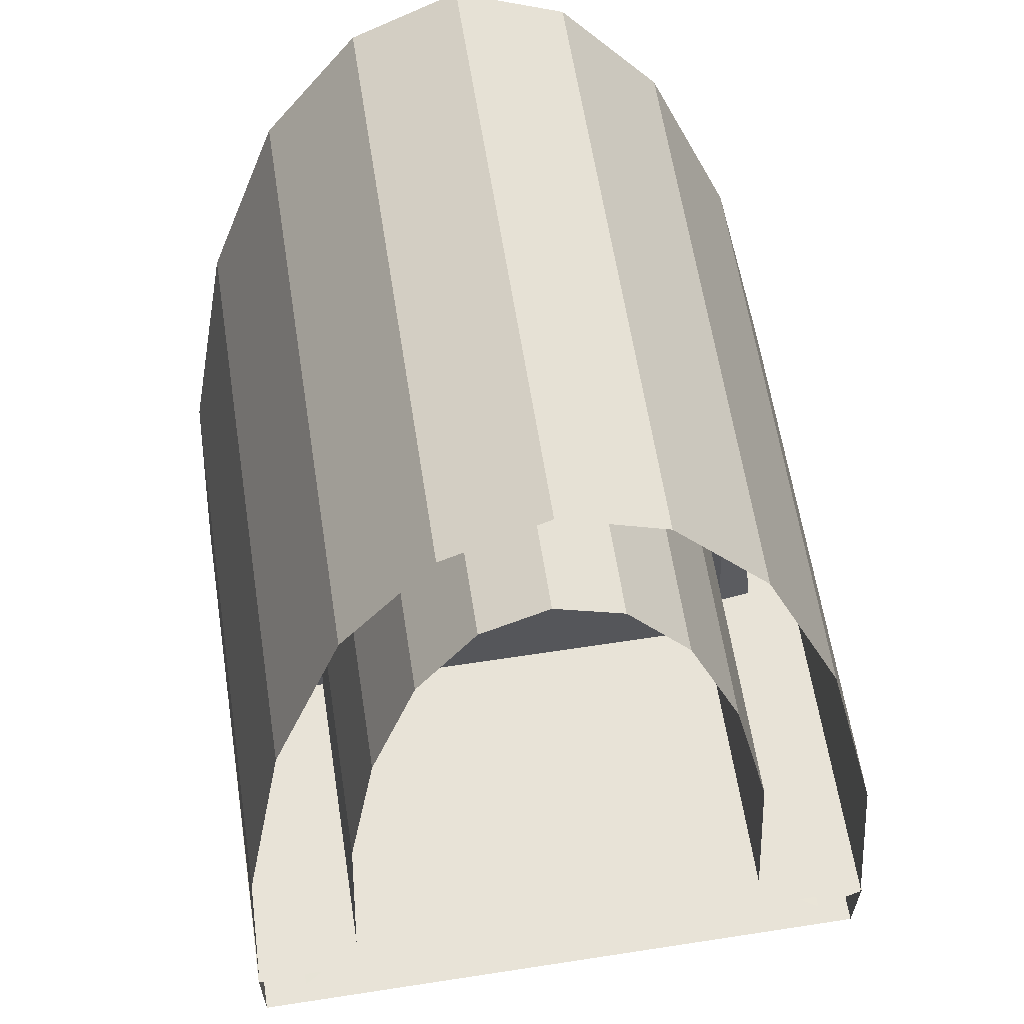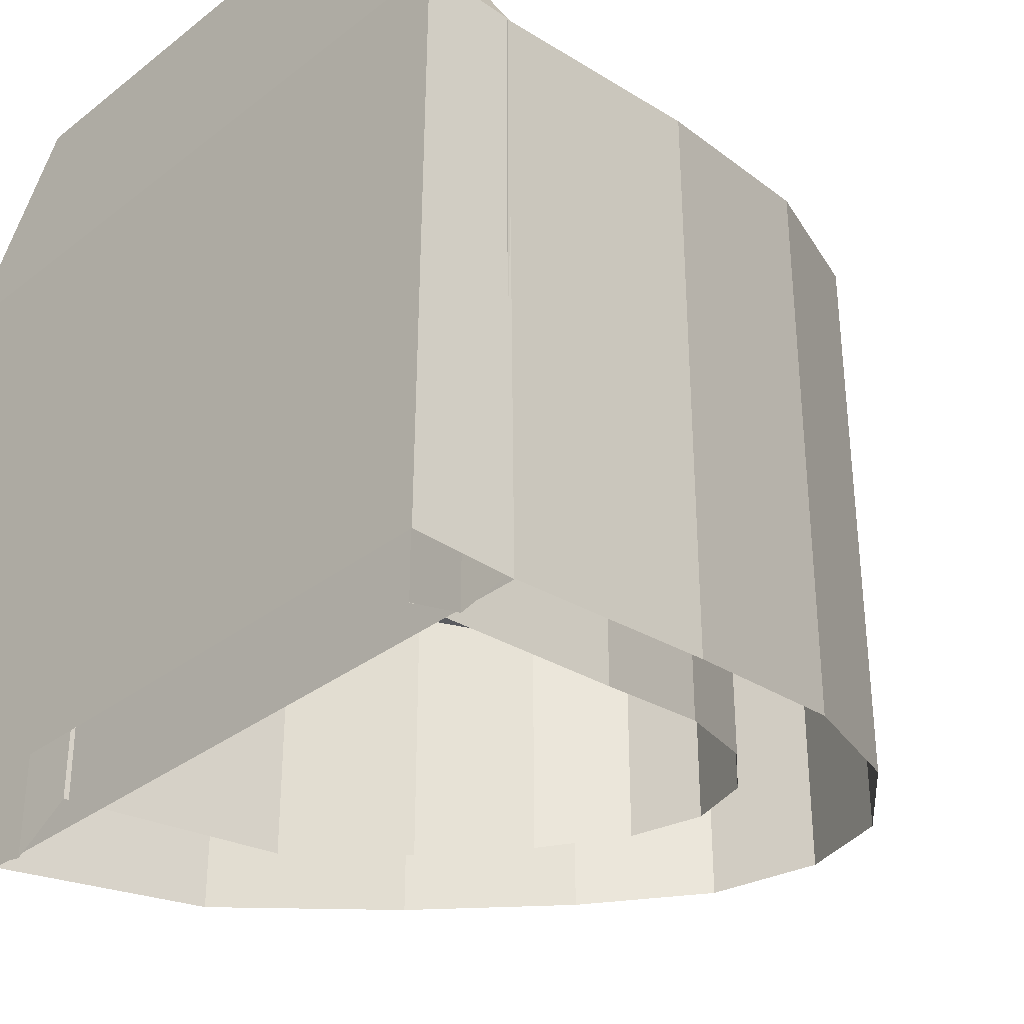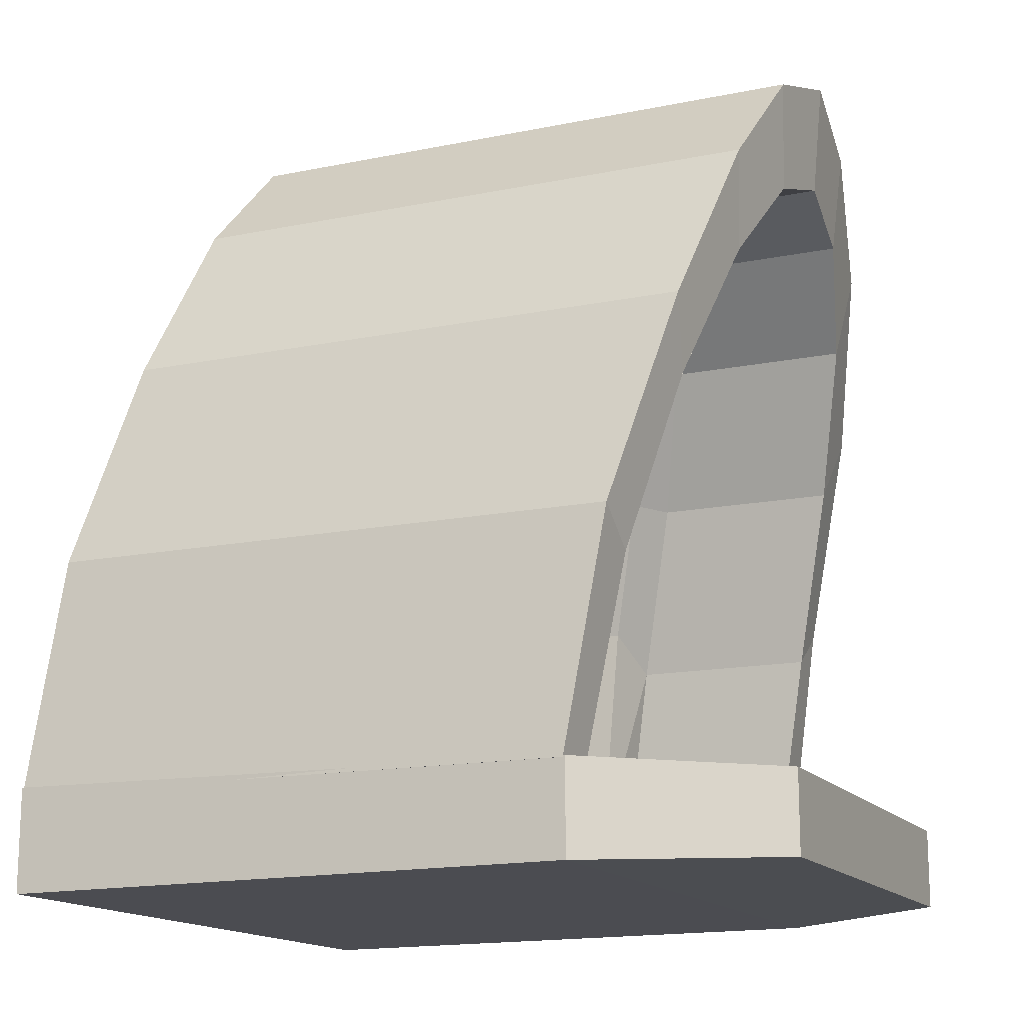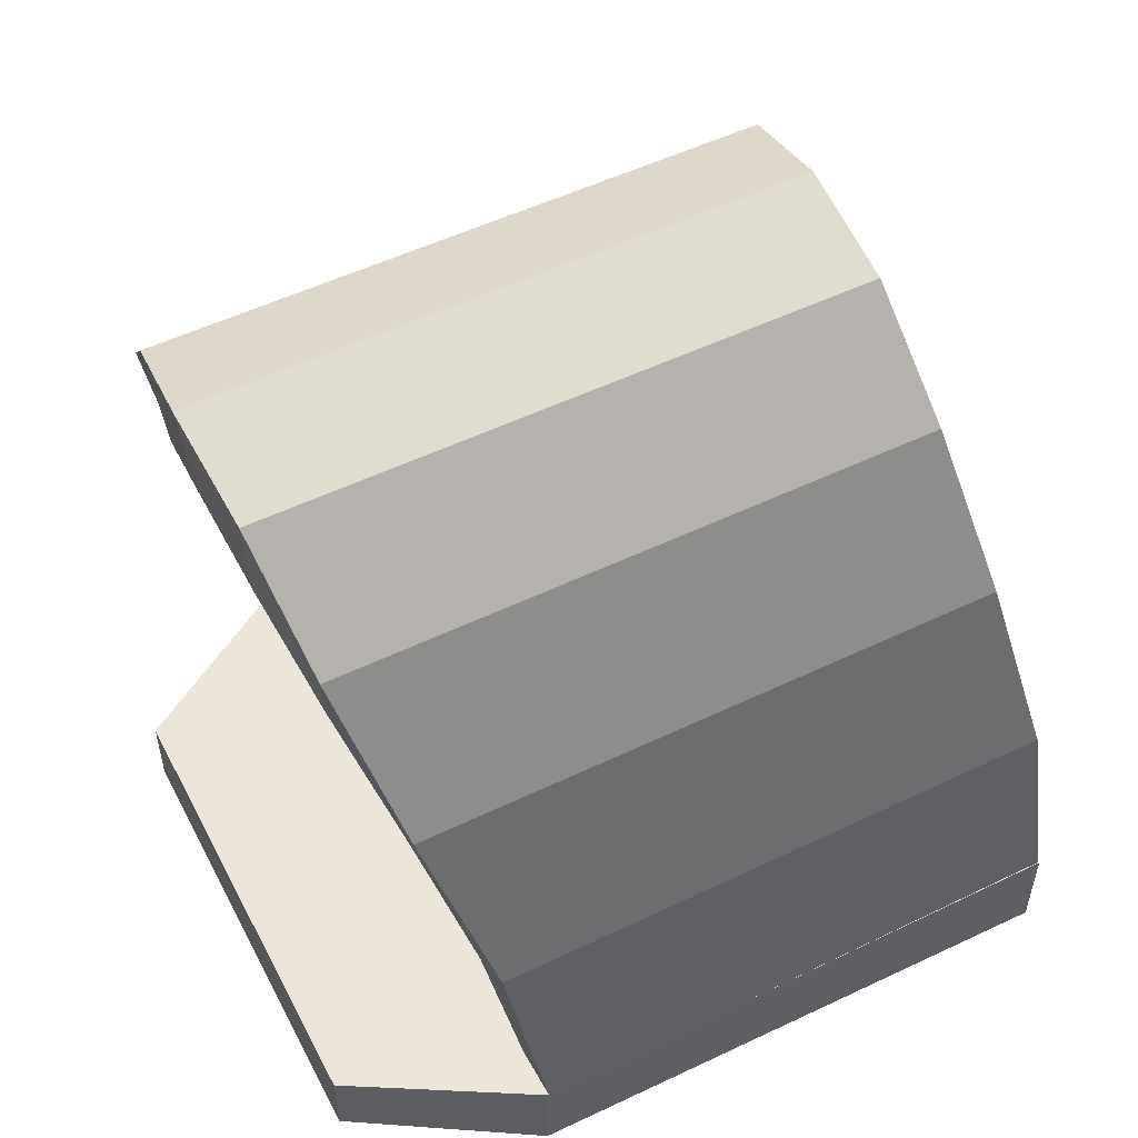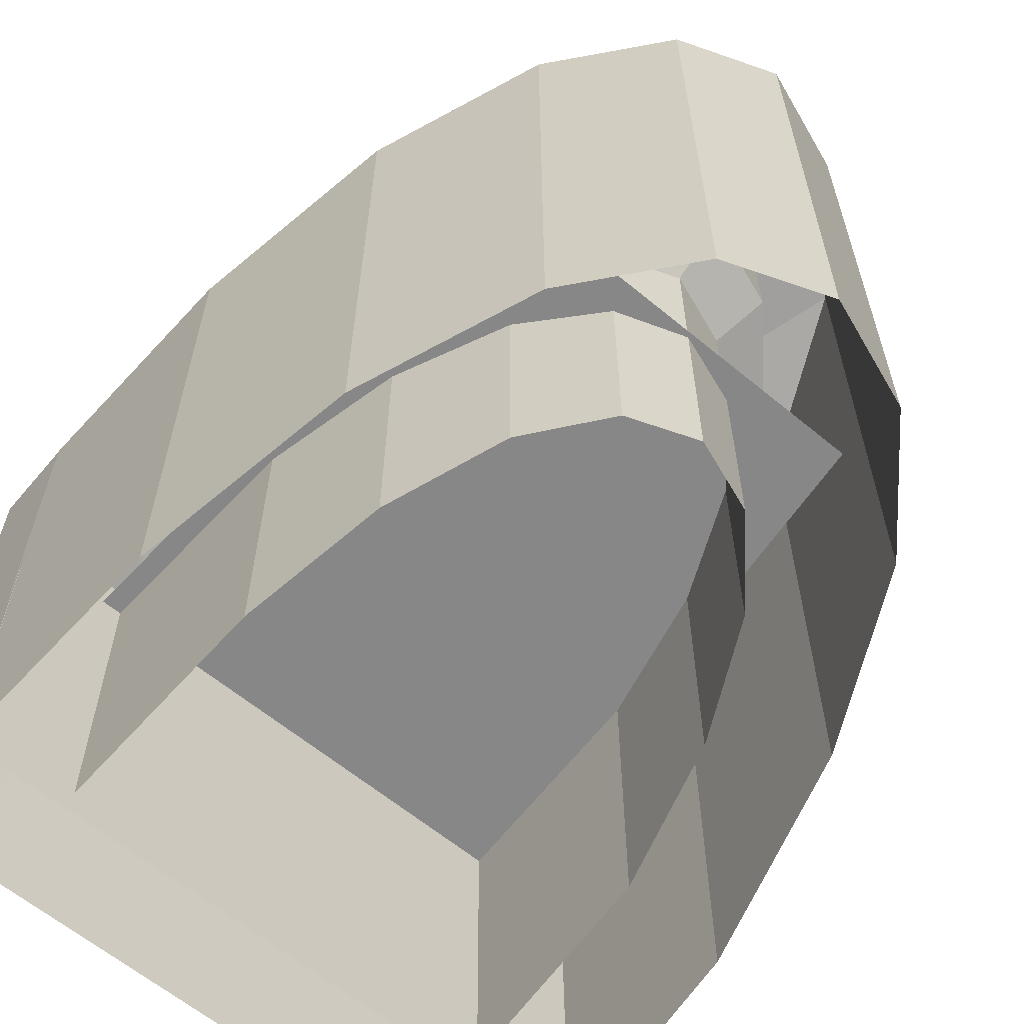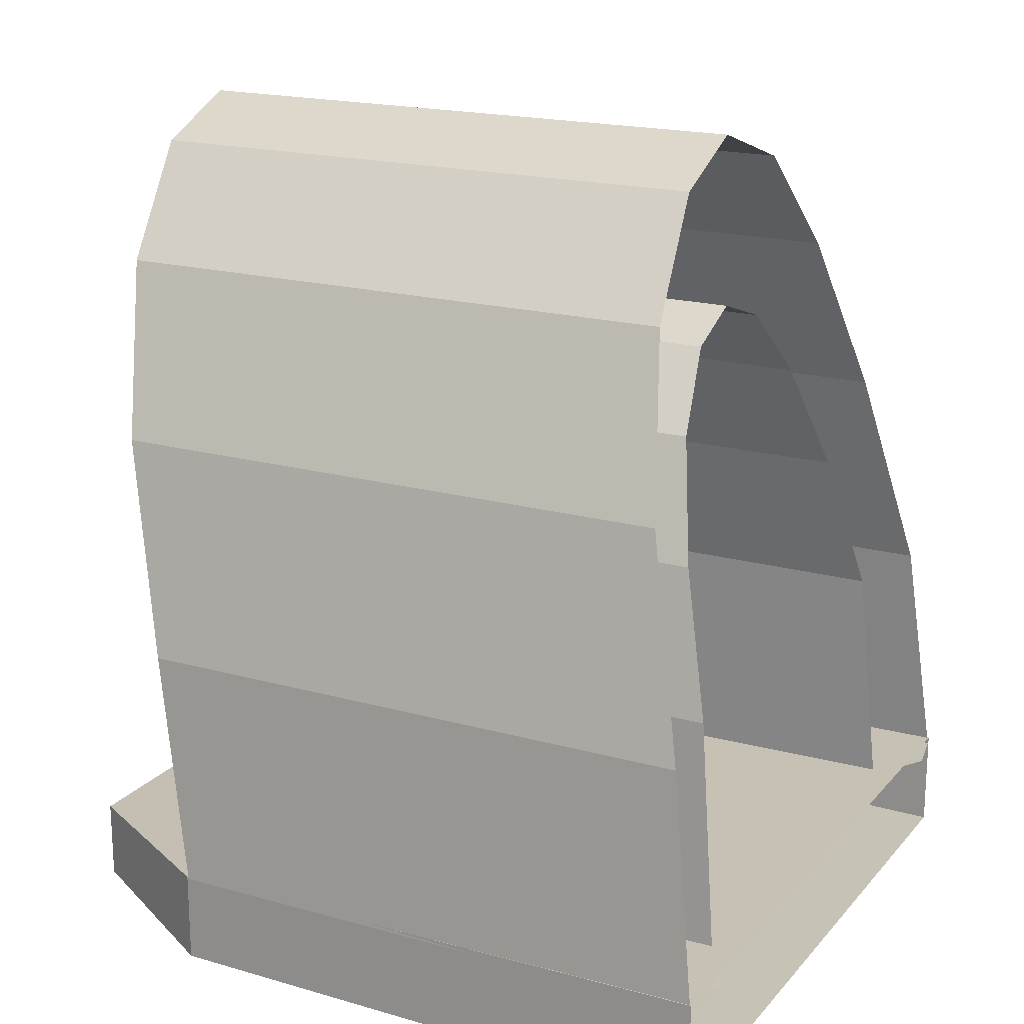
<metadata>
{"format":"obj","ext":"obj","renderer":"f3d","projection":"perspective","resolution":1024,"background":"white","views":[{"elev":61.9,"azim":171.1,"up":"+Y"},{"elev":-33.3,"azim":46.5,"up":"+Z"},{"elev":-15.2,"azim":-66.5,"up":"+Y"},{"elev":52.9,"azim":62.8,"up":"+Y"},{"elev":-62.3,"azim":139.9,"up":"+Z"},{"elev":18.8,"azim":117.9,"up":"+Y"}]}
</metadata>
<code>
o Cube.121_Cube.061
v 1.548 -1.458 -1.365
v 1.548 -0.9886 -1.365
v 1.051 -1.407 2.062
v 1.051 -1.04 2.062
v -1.589 -1.458 -1.365
v -1.589 -0.9886 -1.365
v -1.092 -1.407 2.062
v -1.092 -1.04 2.062
v 1.542 -1.434 1.239
v 1.542 -1.013 1.239
v -1.584 -1.434 1.239
v -1.584 -1.013 1.239
v 0.8916 1.678 0.2278
v -0.9075 1.678 0.2278
v 1.127 -1.015 0.2278
v -1.143 -1.015 0.2278
v 1.083 -0.1203 0.2278
v -1.099 -0.1203 0.2278
v -0.02069 1.92 1.915
v -0.02069 2.436 -0.7586
v -0.4325 1.776 1.883
v -0.5047 2.266 -0.7921
v -0.804 1.358 1.778
v -0.9413 1.776 -0.8633
v -1.099 0.7081 1.603
v -1.288 1.011 -1.017
v -1.288 -0.1115 1.399
v -1.51 0.04784 -1.233
v -1.353 -1.02 1.237
v -1.587 -1.02 -1.361
v 1.312 -1.02 1.237
v 1.546 -1.02 -1.361
v 1.247 -0.1115 1.399
v 1.469 0.04784 -1.233
v 1.057 0.7081 1.603
v 1.246 1.011 -1.017
v 0.7626 1.358 1.778
v 0.8999 1.776 -0.8633
v 0.3911 1.776 1.883
v 0.4633 2.266 -0.7921
v -0.02069 2.436 1.963
v -0.5047 2.266 1.92
v -0.9413 1.776 1.834
v -1.288 1.011 1.655
v -1.51 0.04784 1.401
v -1.587 -1.02 1.23
v 1.546 -1.02 1.23
v 1.469 0.04784 1.401
v 1.246 1.011 1.655
v 0.8999 1.776 1.834
v 0.4633 2.266 1.92
v -1.353 -1.02 -1.409
v 1.312 -1.02 -1.409
v -0.02069 2.436 1.099
v -0.5047 2.266 1.061
v -0.9413 1.776 0.9818
v -1.288 1.011 0.8147
v -1.51 0.04784 0.5783
v -1.587 -1.02 0.4275
v 1.546 -1.02 0.4275
v 1.469 0.04784 0.5783
v 1.246 1.011 0.8147
v 0.8999 1.776 0.9818
v 0.4633 2.266 1.061
v 0.7626 1.358 0.9193
v 0.3911 1.776 1.015
v 1.312 -1.02 0.409
v 1.247 -0.1115 0.5512
v -0.804 1.358 0.9193
v -1.099 0.7081 0.7508
v -0.02069 1.92 1.043
v 1.057 0.7081 0.7508
v -1.288 -0.1115 0.5512
v -0.4325 1.776 1.015
v -1.353 -1.02 0.409
v -0.02069 1.656 -0.7786
v -0.3458 1.543 -0.7974
v -0.6391 1.213 -0.8645
v -0.8718 0.6995 -0.9909
v -1.021 0.05251 -1.145
v -1.073 -1.015 -1.24
v 1.031 -1.015 -1.24
v 0.9799 0.05251 -1.145
v 0.8304 0.6995 -0.9909
v 0.5977 1.213 -0.8645
v 0.3044 1.543 -0.7974
v 0.3044 1.543 0.8592
v 0.9799 0.05251 0.493
v -0.8718 0.6995 0.6506
v -0.02069 1.656 0.8811
v 0.8304 0.6995 0.6506
v -1.021 0.05251 0.493
v -0.3458 1.543 0.8592
v -1.073 -1.015 0.3807
v 0.5977 1.213 0.7836
v 1.031 -1.015 0.3807
v -0.6391 1.213 0.7836
f 9 10 4 3
f 3 4 8 7
f 11 12 6 5
f 9 11 5 1
f 12 10 2 6
f 8 4 10 12
f 3 7 11 9
f 7 8 12 11
f 1 2 10 9
f 17 18 16 15
f 13 14 18 17
f 54 20 22 55
f 55 22 24 56
f 56 24 26 57
f 57 26 28 58
f 58 28 30 59
f 60 32 34 61
f 61 34 36 62
f 62 36 38 63
f 63 38 40 64
f 64 40 20 54
f 21 19 41 42
f 23 21 42 43
f 25 23 43 44
f 27 25 44 45
f 29 27 45 46
f 33 31 47 48
f 35 33 48 49
f 37 35 49 50
f 39 37 50 51
f 19 39 51 41
f 70 73 92 89
f 53 67 96 82
f 71 74 93 90
f 75 52 81 94
f 72 65 95 91
f 65 66 87 95
f 73 75 94
f 60 67 53 32
f 59 75 29 46
f 30 52 75 59
f 47 31 67 60
f 21 23 69 74
f 27 29 75 73
f 35 37 65 72
f 19 21 74 71
f 25 27 73 70
f 33 35 72 68
f 39 19 71 66
f 23 25 70 69
f 31 33 68 67
f 37 39 66 65
f 51 64 54 41
f 50 63 64 51
f 49 62 63 50
f 48 61 62 49
f 47 60 61 48
f 45 58 59 46
f 44 57 58 45
f 43 56 57 44
f 42 55 56 43
f 41 54 55 42
f 95 87 86 85
f 96 88 83 82
f 97 89 79 78
f 87 90 76 86
f 88 91 84 83
f 89 92 80 79
f 90 93 77 76
f 91 95 85 84
f 92 94 81 80
f 93 97 78 77
f 68 72 91 88
f 66 71 90 87
f 69 70 89 97
f 74 69 97 93
f 67 68 96
f 96 68 88
f 94 92 73

</code>
